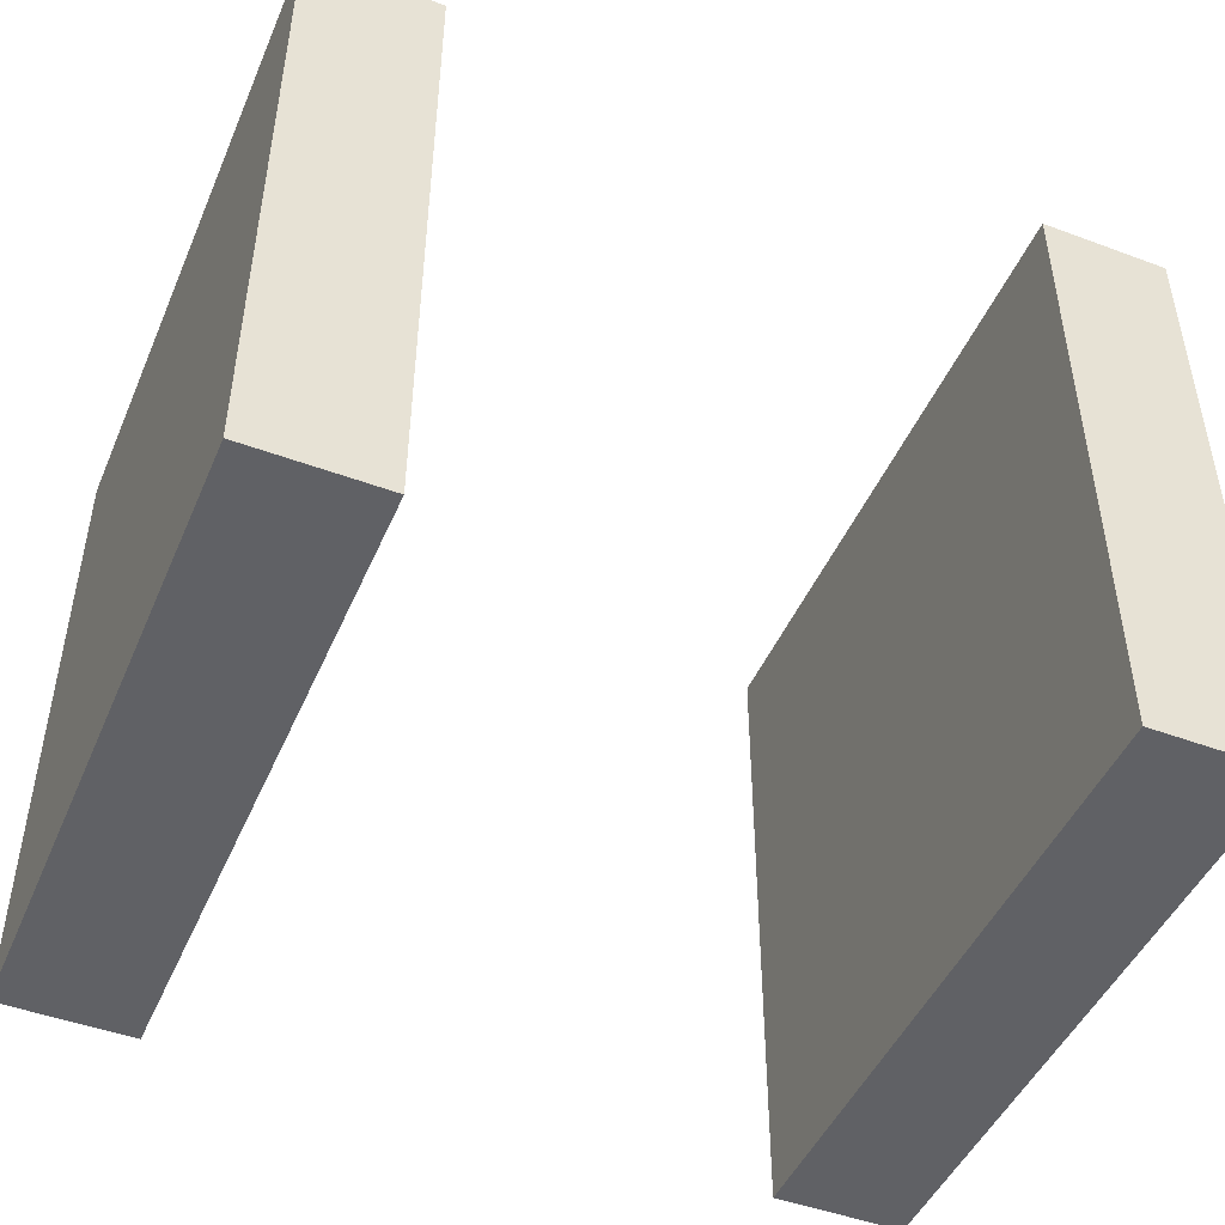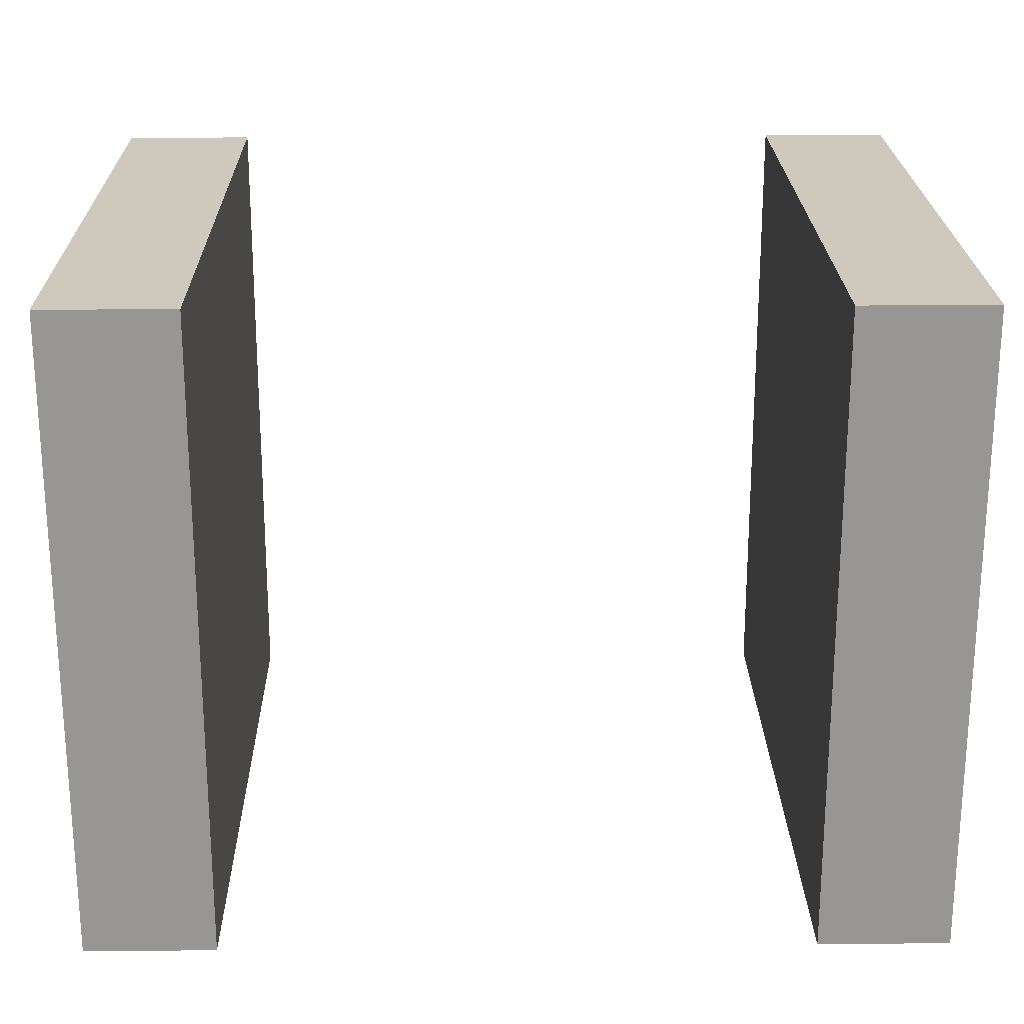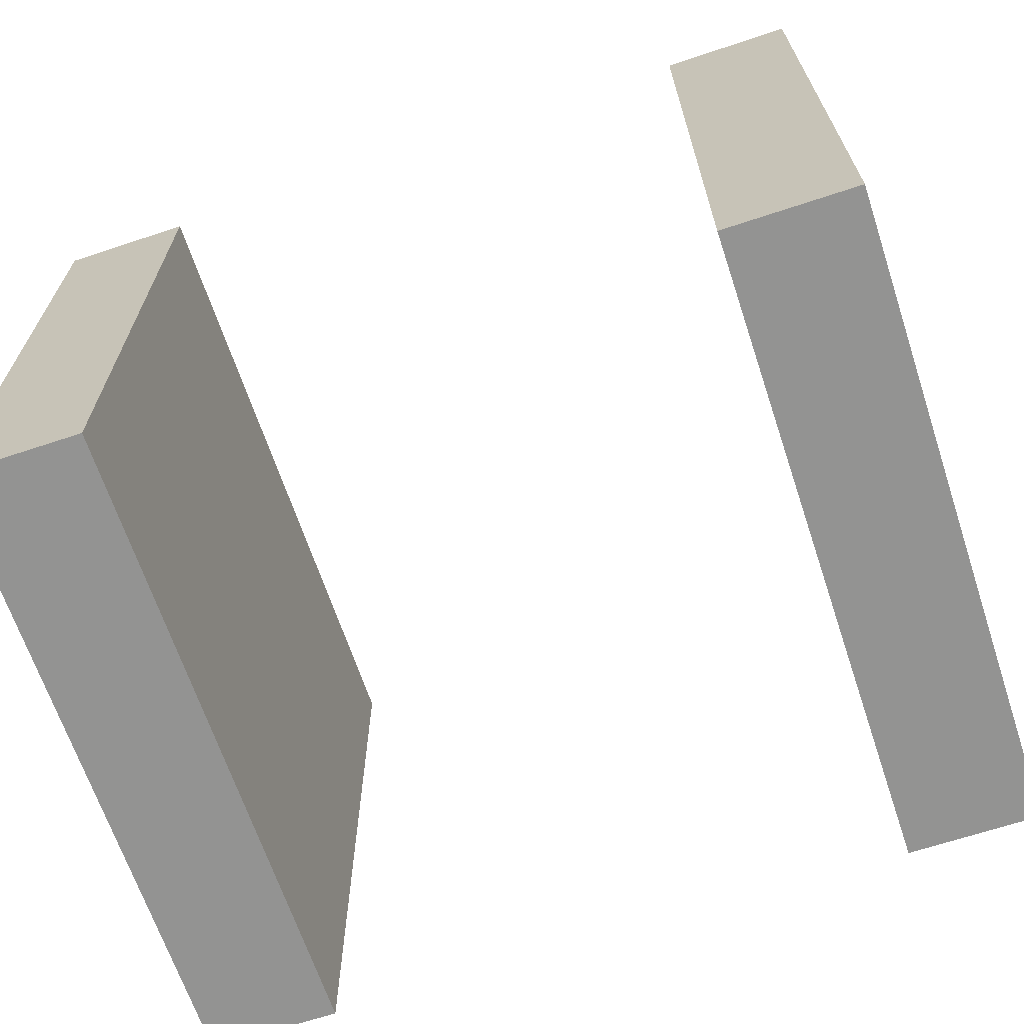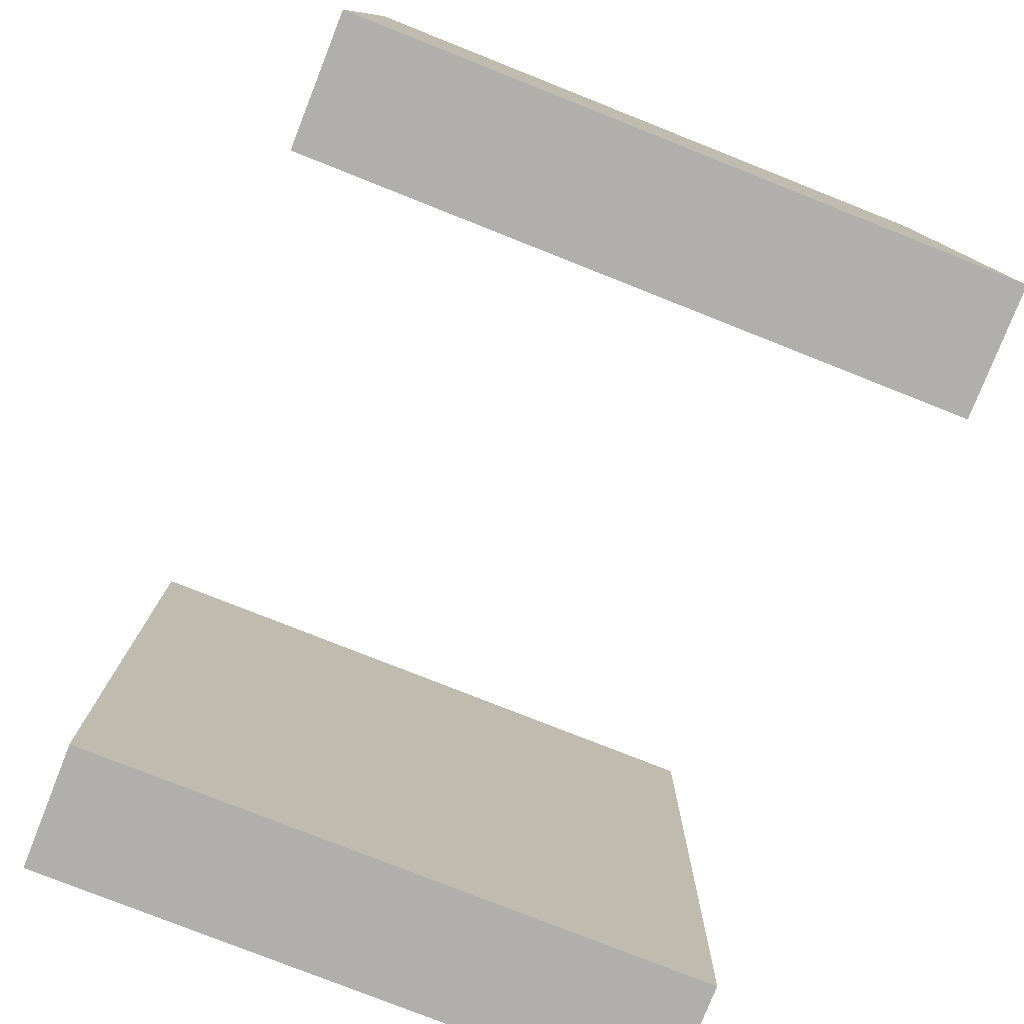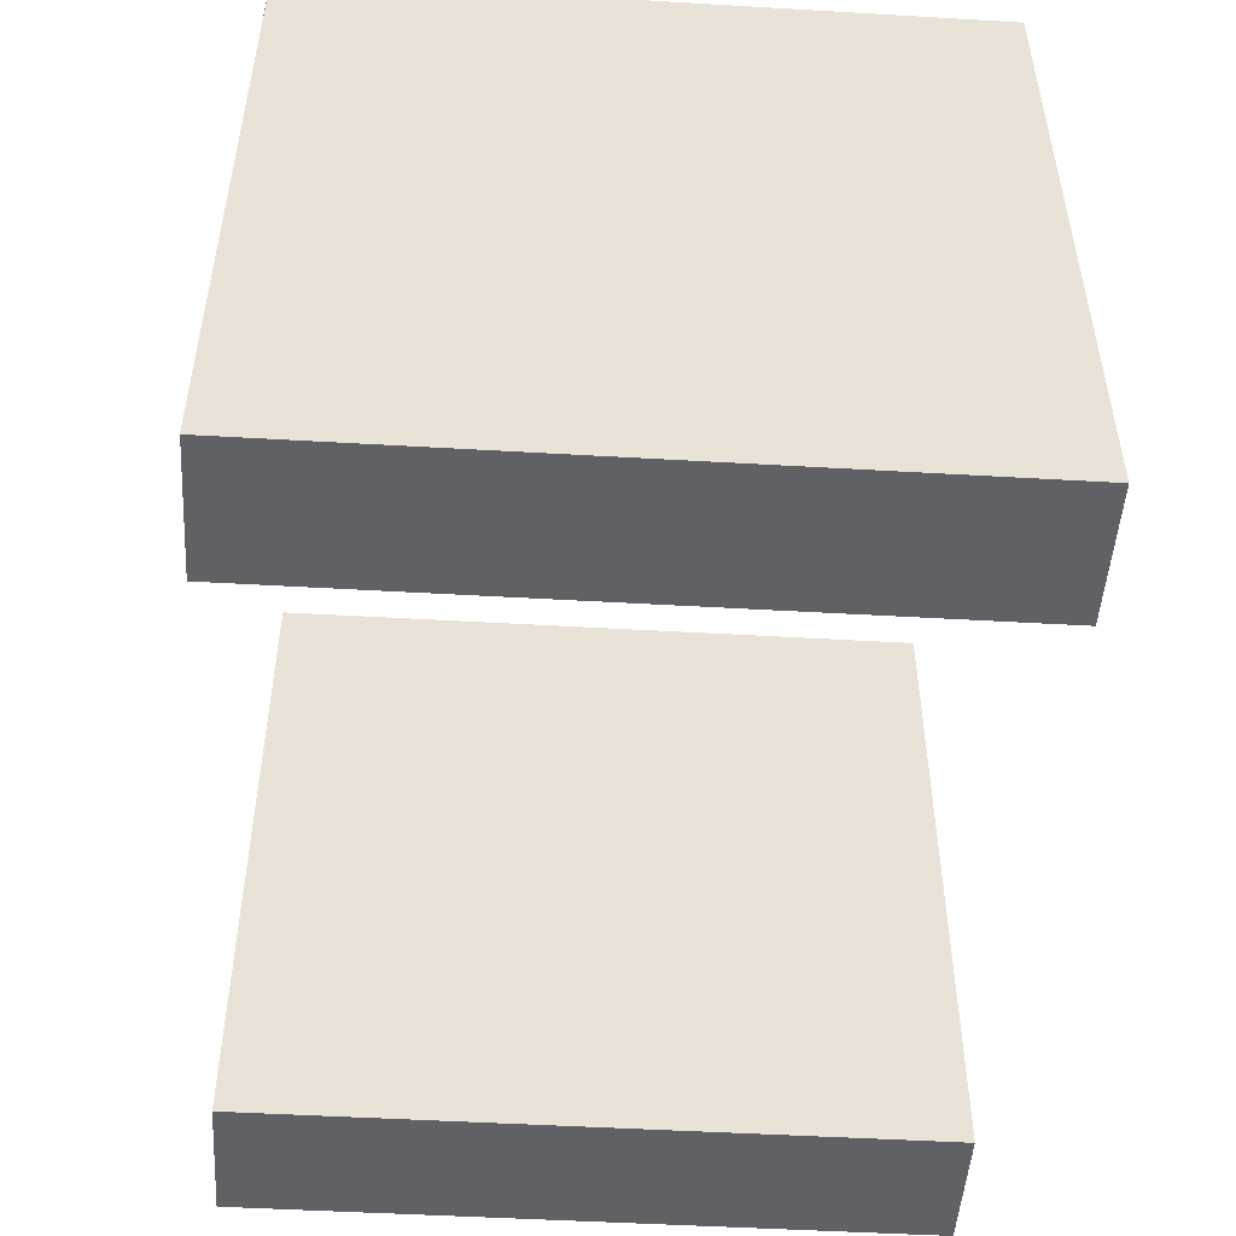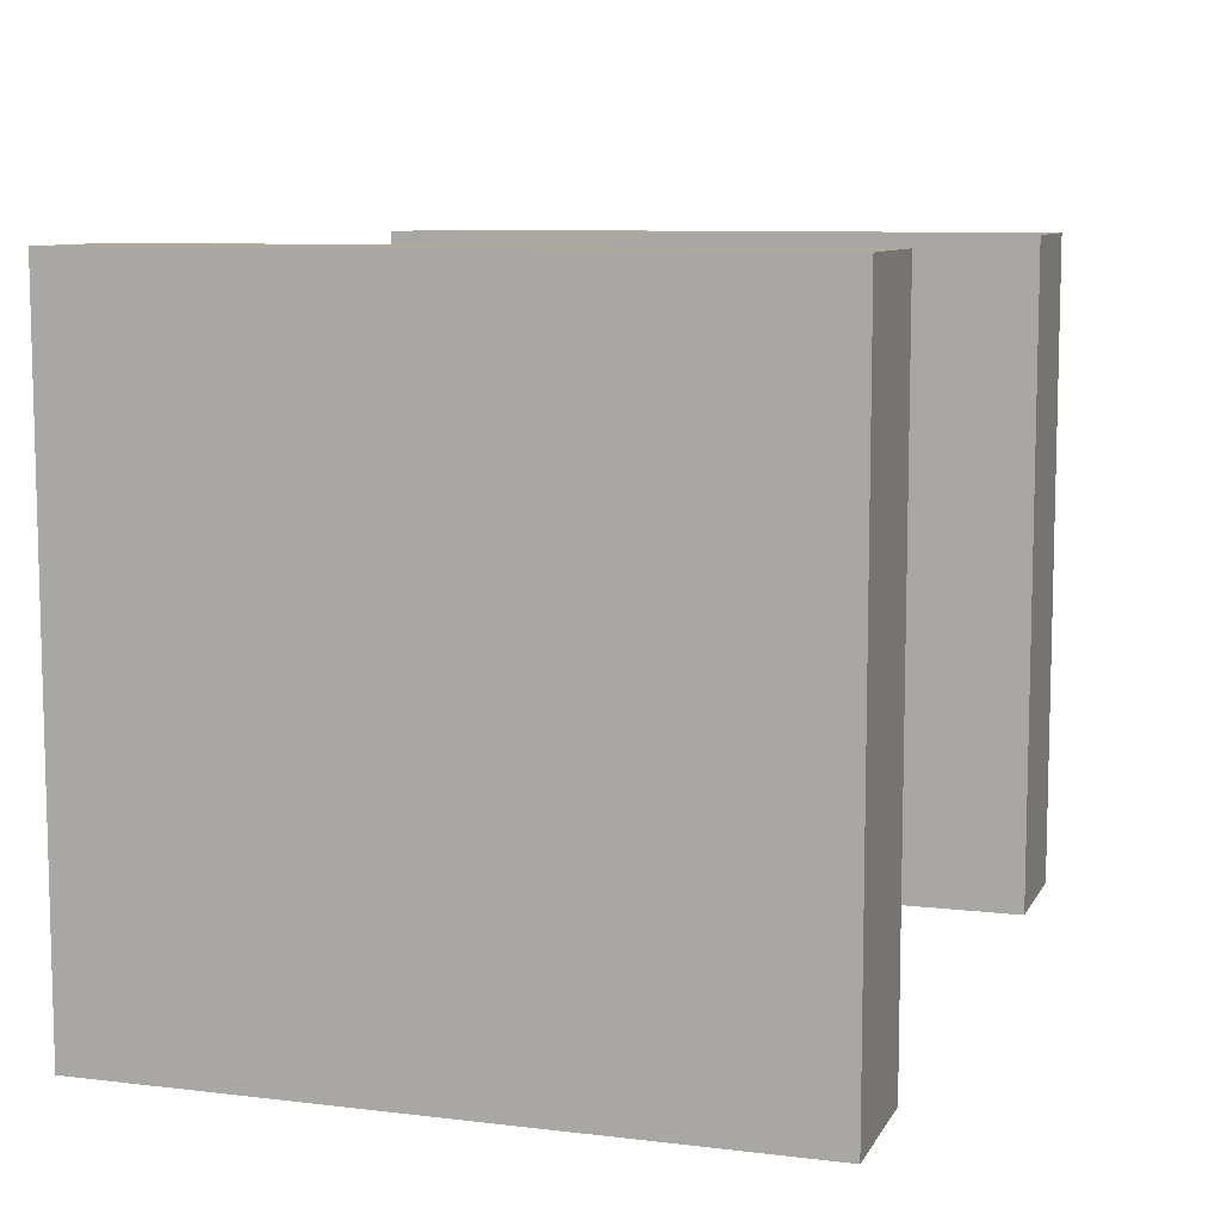
<metadata>
{"format":"obj","ext":"obj","renderer":"f3d","projection":"perspective","resolution":1024,"background":"white","views":[{"elev":-47.1,"azim":-22.8,"up":"+Z"},{"elev":22.3,"azim":-1.0,"up":"+Y"},{"elev":-66.7,"azim":-161.6,"up":"+Z"},{"elev":-78.3,"azim":-111.6,"up":"+Z"},{"elev":-49.4,"azim":86.3,"up":"+Z"},{"elev":8.8,"azim":107.9,"up":"+Z"}]}
</metadata>
<code>
o object1
g object1
v -0.15 0 0.5
v -0.15 0 -0.5
v 0.05 0 -0.5
v 0.05 0 0.5
v -0.15 1 0.5
v -0.15 1 -0.5
v 0.05 1 -0.5
v 0.05 1 0.5
f 1 2 3
f 1 3 4
f 1 5 2
f 5 6 2
f 8 7 5
f 7 6 5
f 4 8 1
f 8 5 1
f 3 7 4
f 7 8 4
f 2 6 3
f 6 7 3
o object2
g object2
v 0.95 0 0.5
v 0.95 1 0.5
v 1.15 1 0.5
v 1.15 0 0.5
v 1.15 1 -0.5
v 1.15 0 -0.5
v 0.95 0 -0.5
v 0.95 1 -0.5
f 12 11 9
f 11 10 9
f 14 13 12
f 13 11 12
f 15 16 14
f 16 13 14
f 9 15 14
f 9 14 12
f 9 10 15
f 10 16 15
f 11 13 10
f 13 16 10

</code>
